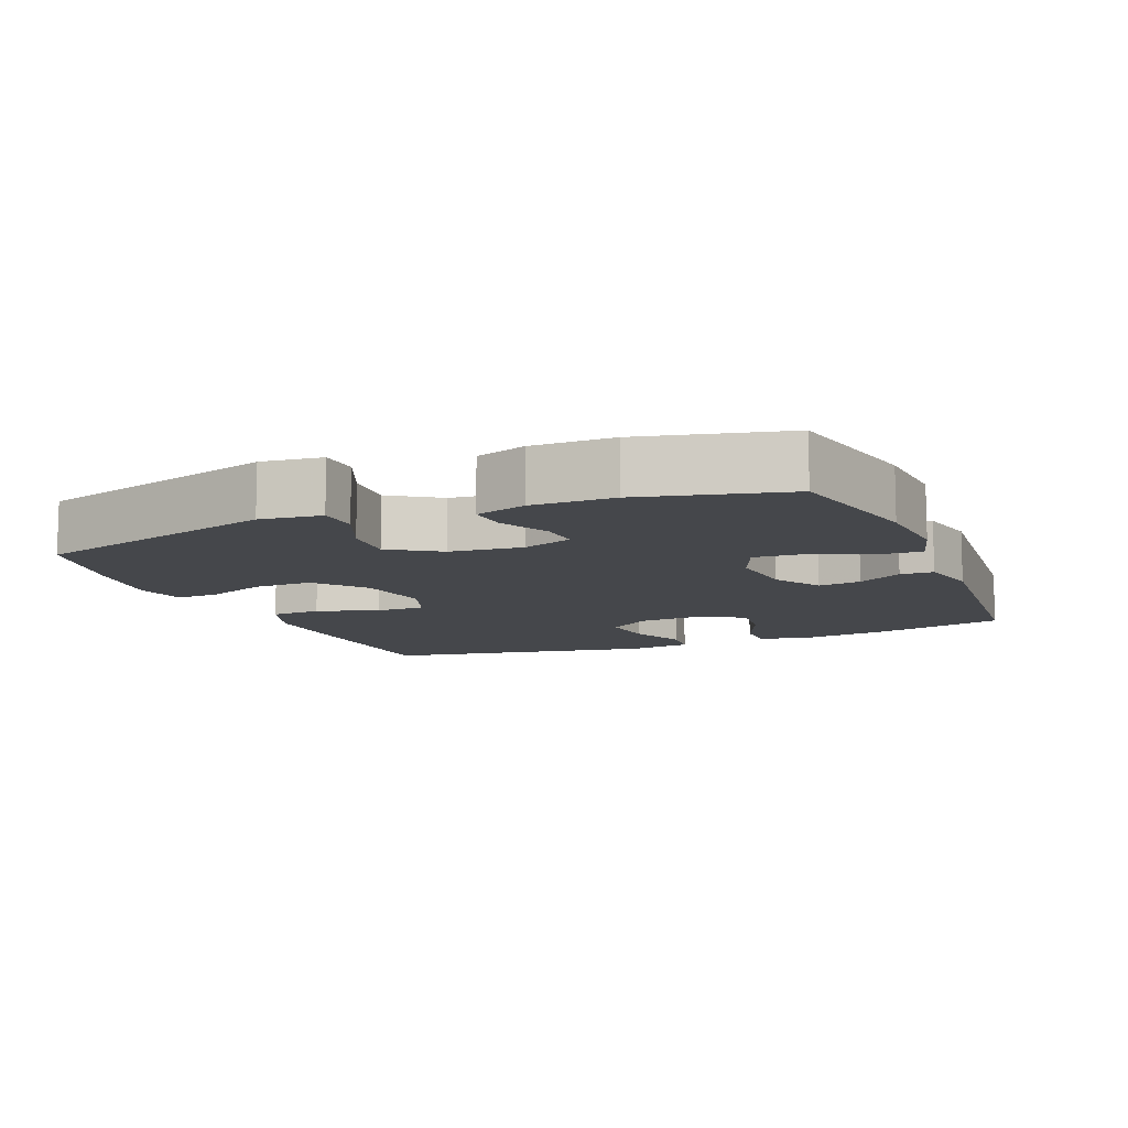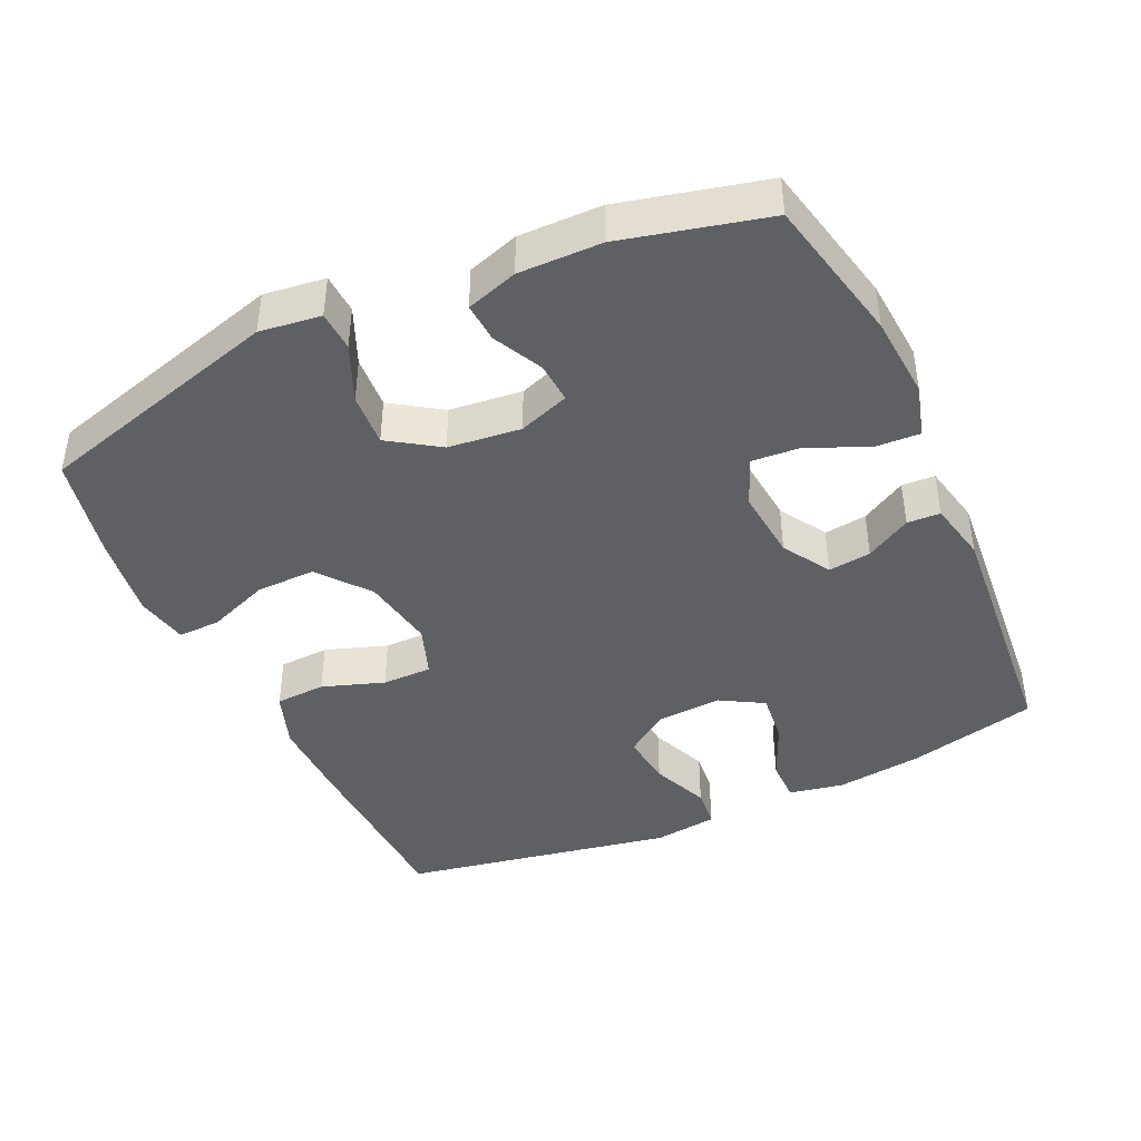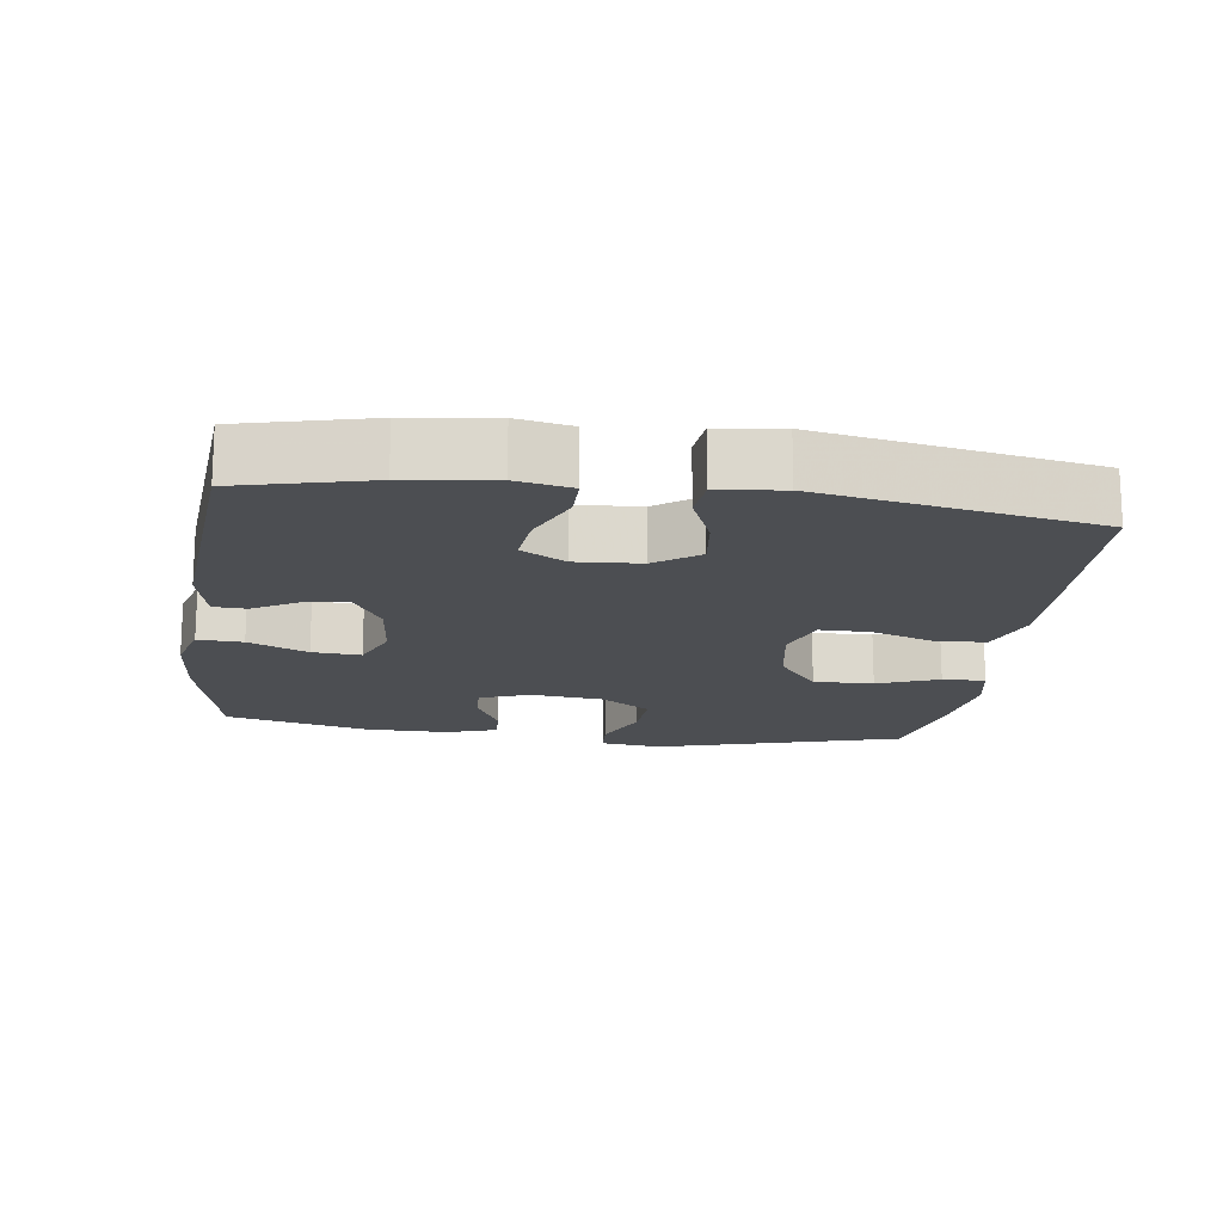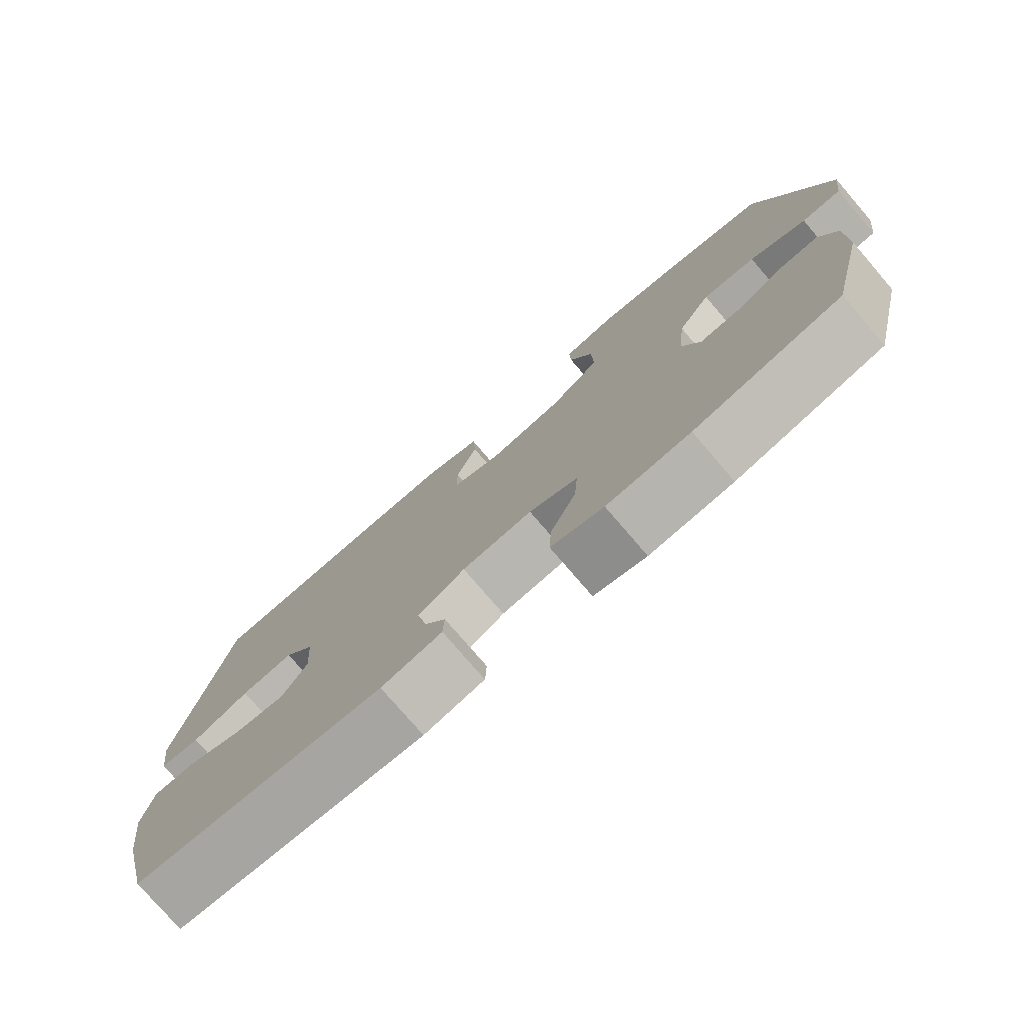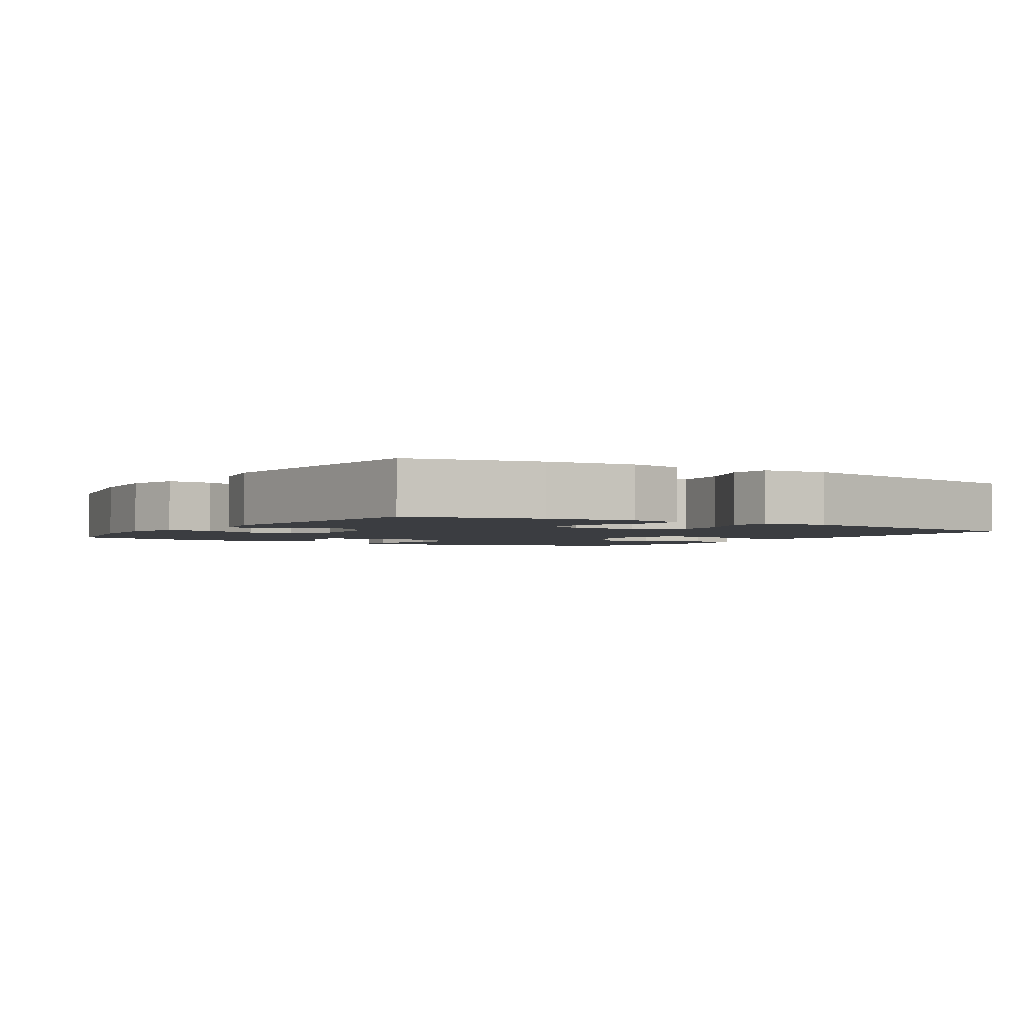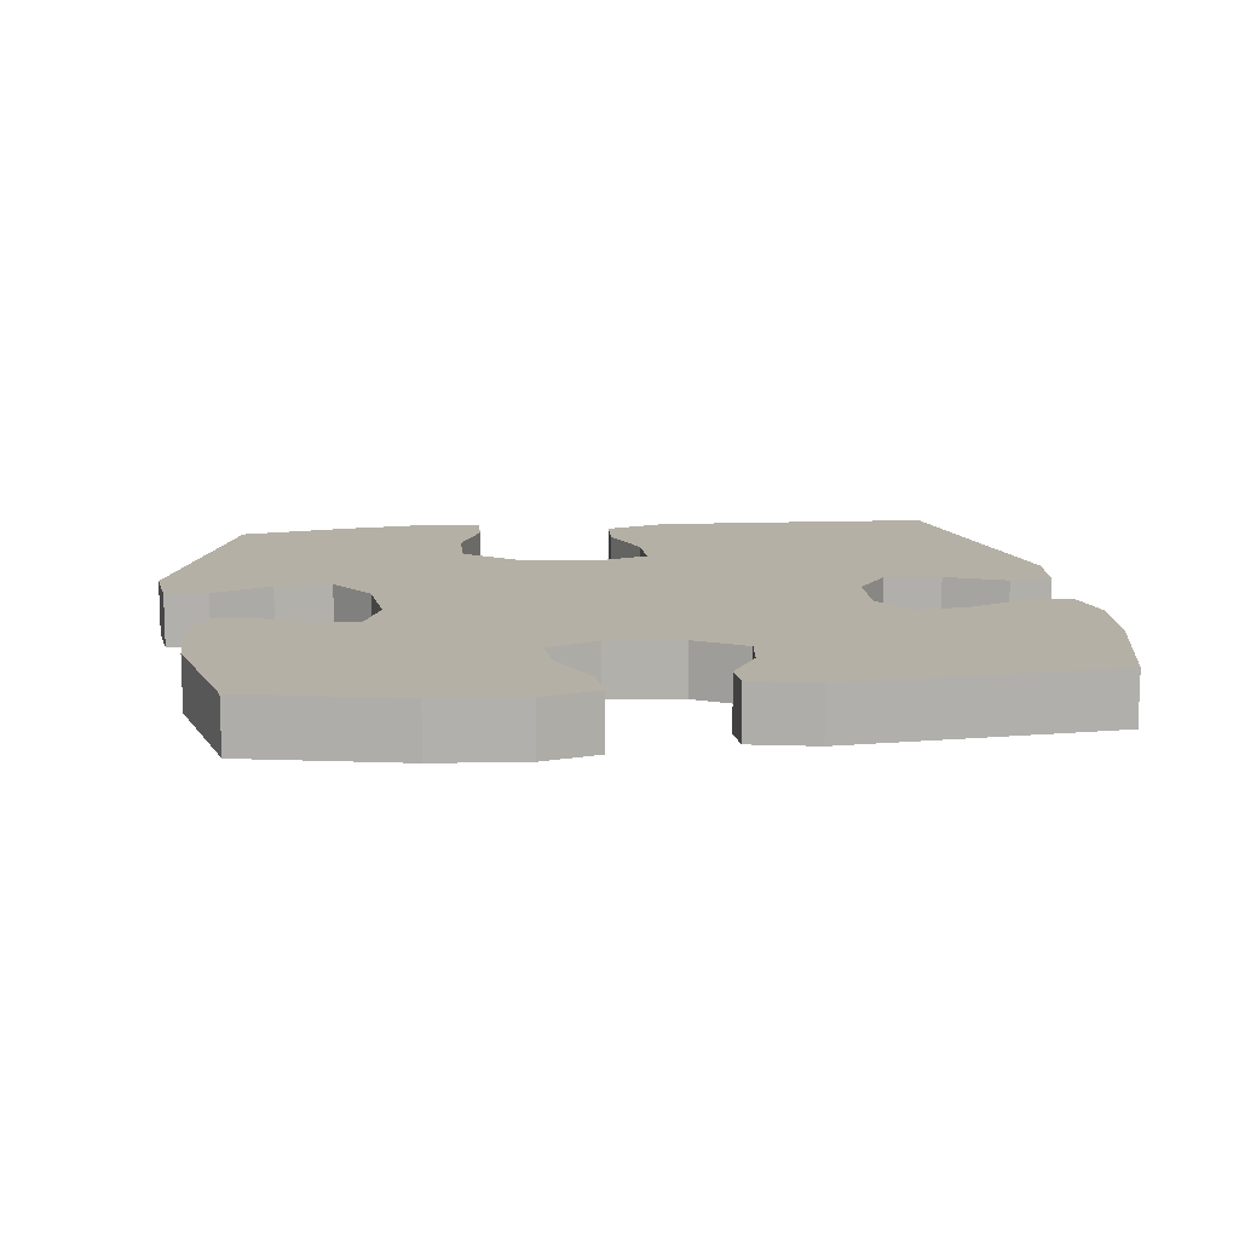
<metadata>
{"format":"obj","ext":"obj","renderer":"f3d","projection":"perspective","resolution":1024,"background":"white","views":[{"elev":-10.4,"azim":112.5,"up":"+Y"},{"elev":-42.5,"azim":114.7,"up":"+Y"},{"elev":-16.7,"azim":-97.8,"up":"+Y"},{"elev":-77.4,"azim":40.7,"up":"+Z"},{"elev":-2.4,"azim":-122.9,"up":"+Y"},{"elev":11.7,"azim":172.8,"up":"+Y"}]}
</metadata>
<code>
v -0.5 0.07 -0.5
v -0.545 0.07 -0.315
v -0.561 0.07 -0.192
v -0.546 0.07 -0.114
v -0.485 0.07 -0.114
v -0.402 0.07 -0.15
v -0.329 0.07 -0.158
v -0.293 0.07 -0.096
v -0.299 0.07 -0.004
v -0.343 0.07 0.058
v -0.419 0.07 0.049
v -0.501 0.07 0.015
v -0.559 0.07 0.021
v -0.571 0.07 0.112
v -0.5 0.07 0.5
v -0.238 0.07 0.51
v -0.112 0.07 0.512
v -0.03 0.07 0.483
v -0.026 0.07 0.411
v -0.056 0.07 0.323
v -0.056 0.07 0.252
v 0.017 0.07 0.226
v 0.122 0.07 0.244
v 0.194 0.07 0.301
v 0.192 0.07 0.386
v 0.158 0.07 0.473
v 0.156 0.07 0.534
v 0.231 0.07 0.549
v 0.35 0.07 0.532
v 0.5 0.07 0.5
v 0.6 0.07 0.149
v 0.589 0.07 0.062
v 0.532 0.07 0.059
v 0.451 0.07 0.094
v 0.375 0.07 0.099
v 0.328 0.07 0.028
v 0.317 0.07 -0.075
v 0.343 0.07 -0.147
v 0.401 0.07 -0.143
v 0.471 0.07 -0.108
v 0.527 0.07 -0.104
v 0.551 0.07 -0.177
v 0.55 0.07 -0.294
v 0.5 0.07 -0.5
v 0.291 0.07 -0.546
v 0.172 0.07 -0.555
v 0.097 0.07 -0.534
v 0.1 0.07 -0.47
v 0.137 0.07 -0.386
v 0.142 0.07 -0.317
v 0.072 0.07 -0.288
v -0.029 0.07 -0.298
v -0.097 0.07 -0.339
v -0.089 0.07 -0.4
v -0.052 0.07 -0.464
v -0.054 0.07 -0.511
v -0.141 0.07 -0.53
v -0.5 0 -0.5
v -0.545 0 -0.315
v -0.561 0 -0.192
v -0.546 0 -0.114
v -0.485 0 -0.114
v -0.402 0 -0.15
v -0.329 0 -0.158
v -0.293 0 -0.096
v -0.299 0 -0.004
v -0.343 0 0.058
v -0.419 0 0.049
v -0.501 0 0.015
v -0.559 0 0.021
v -0.571 0 0.112
v -0.5 0 0.5
v -0.238 0 0.51
v -0.112 0 0.512
v -0.03 0 0.483
v -0.026 0 0.411
v -0.056 0 0.323
v -0.056 0 0.252
v 0.017 0 0.226
v 0.122 0 0.244
v 0.194 0 0.301
v 0.192 0 0.386
v 0.158 0 0.473
v 0.156 0 0.534
v 0.231 0 0.549
v 0.35 0 0.532
v 0.5 0 0.5
v 0.6 0 0.149
v 0.589 0 0.062
v 0.532 0 0.059
v 0.451 0 0.094
v 0.375 0 0.099
v 0.328 0 0.028
v 0.317 0 -0.075
v 0.343 0 -0.147
v 0.401 0 -0.143
v 0.471 0 -0.108
v 0.527 0 -0.104
v 0.551 0 -0.177
v 0.55 0 -0.294
v 0.5 0 -0.5
v 0.291 0 -0.546
v 0.172 0 -0.555
v 0.097 0 -0.534
v 0.1 0 -0.47
v 0.137 0 -0.386
v 0.142 0 -0.317
v 0.072 0 -0.288
v -0.029 0 -0.298
v -0.097 0 -0.339
v -0.089 0 -0.4
v -0.052 0 -0.464
v -0.054 0 -0.511
v -0.141 0 -0.53
f 4 5 6
f 3 4 6
f 2 3 6
f 1 2 6
f 57 1 6
f 56 57 6
f 55 56 6
f 54 55 6
f 53 54 6 7
f 52 53 7 8
f 51 52 8 9
f 50 51 9 10
f 47 48 49
f 46 47 49
f 45 46 49
f 44 45 49
f 43 44 49
f 42 43 49
f 41 42 49
f 40 41 49
f 39 40 49
f 38 39 49 50
f 37 38 50 10
f 32 33 34
f 31 32 34
f 30 31 34
f 29 30 34
f 28 29 34
f 27 28 34
f 26 27 34
f 25 26 34
f 24 25 34 35
f 23 24 35 36
f 18 19 20
f 17 18 20
f 16 17 20
f 15 16 20
f 14 15 20
f 13 14 20
f 12 13 20
f 11 12 20
f 10 11 20 21
f 36 37 10
f 23 36 10
f 22 23 10
f 10 21 22
f 63 62 61
f 63 61 60
f 63 60 59
f 63 59 58
f 63 58 114
f 63 114 113
f 63 113 112
f 63 112 111
f 64 63 111 110
f 65 64 110 109
f 66 65 109 108
f 67 66 108 107
f 106 105 104
f 106 104 103
f 106 103 102
f 106 102 101
f 106 101 100
f 106 100 99
f 106 99 98
f 106 98 97
f 106 97 96
f 107 106 96 95
f 67 107 95 94
f 91 90 89
f 91 89 88
f 91 88 87
f 91 87 86
f 91 86 85
f 91 85 84
f 91 84 83
f 91 83 82
f 92 91 82 81
f 93 92 81 80
f 77 76 75
f 77 75 74
f 77 74 73
f 77 73 72
f 77 72 71
f 77 71 70
f 77 70 69
f 77 69 68
f 78 77 68 67
f 67 94 93
f 67 93 80
f 67 80 79
f 79 78 67
f 1 58 59 2
f 2 59 60 3
f 3 60 61 4
f 4 61 62 5
f 5 62 63 6
f 6 63 64 7
f 7 64 65 8
f 8 65 66 9
f 9 66 67 10
f 10 67 68 11
f 11 68 69 12
f 12 69 70 13
f 13 70 71 14
f 14 71 72 15
f 15 72 73 16
f 16 73 74 17
f 17 74 75 18
f 18 75 76 19
f 19 76 77 20
f 20 77 78 21
f 21 78 79 22
f 22 79 80 23
f 23 80 81 24
f 24 81 82 25
f 25 82 83 26
f 26 83 84 27
f 27 84 85 28
f 28 85 86 29
f 29 86 87 30
f 30 87 88 31
f 31 88 89 32
f 32 89 90 33
f 33 90 91 34
f 34 91 92 35
f 35 92 93 36
f 36 93 94 37
f 37 94 95 38
f 38 95 96 39
f 39 96 97 40
f 40 97 98 41
f 41 98 99 42
f 42 99 100 43
f 43 100 101 44
f 44 101 102 45
f 45 102 103 46
f 46 103 104 47
f 47 104 105 48
f 48 105 106 49
f 49 106 107 50
f 50 107 108 51
f 51 108 109 52
f 52 109 110 53
f 53 110 111 54
f 54 111 112 55
f 55 112 113 56
f 56 113 114 57
f 57 114 58 1

</code>
